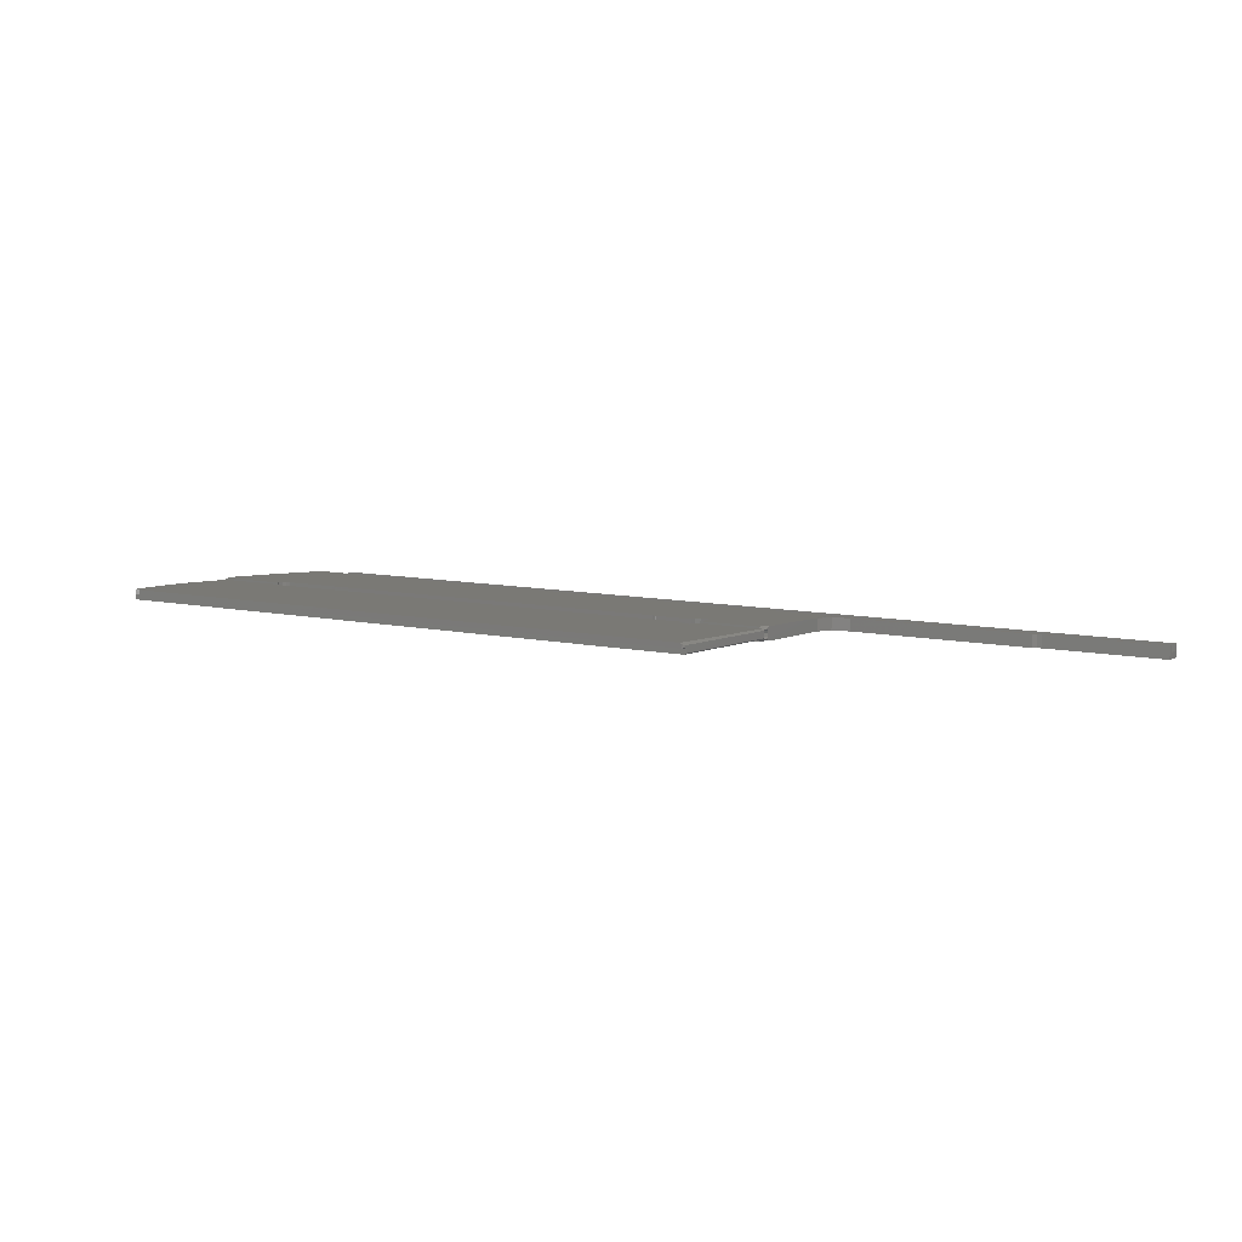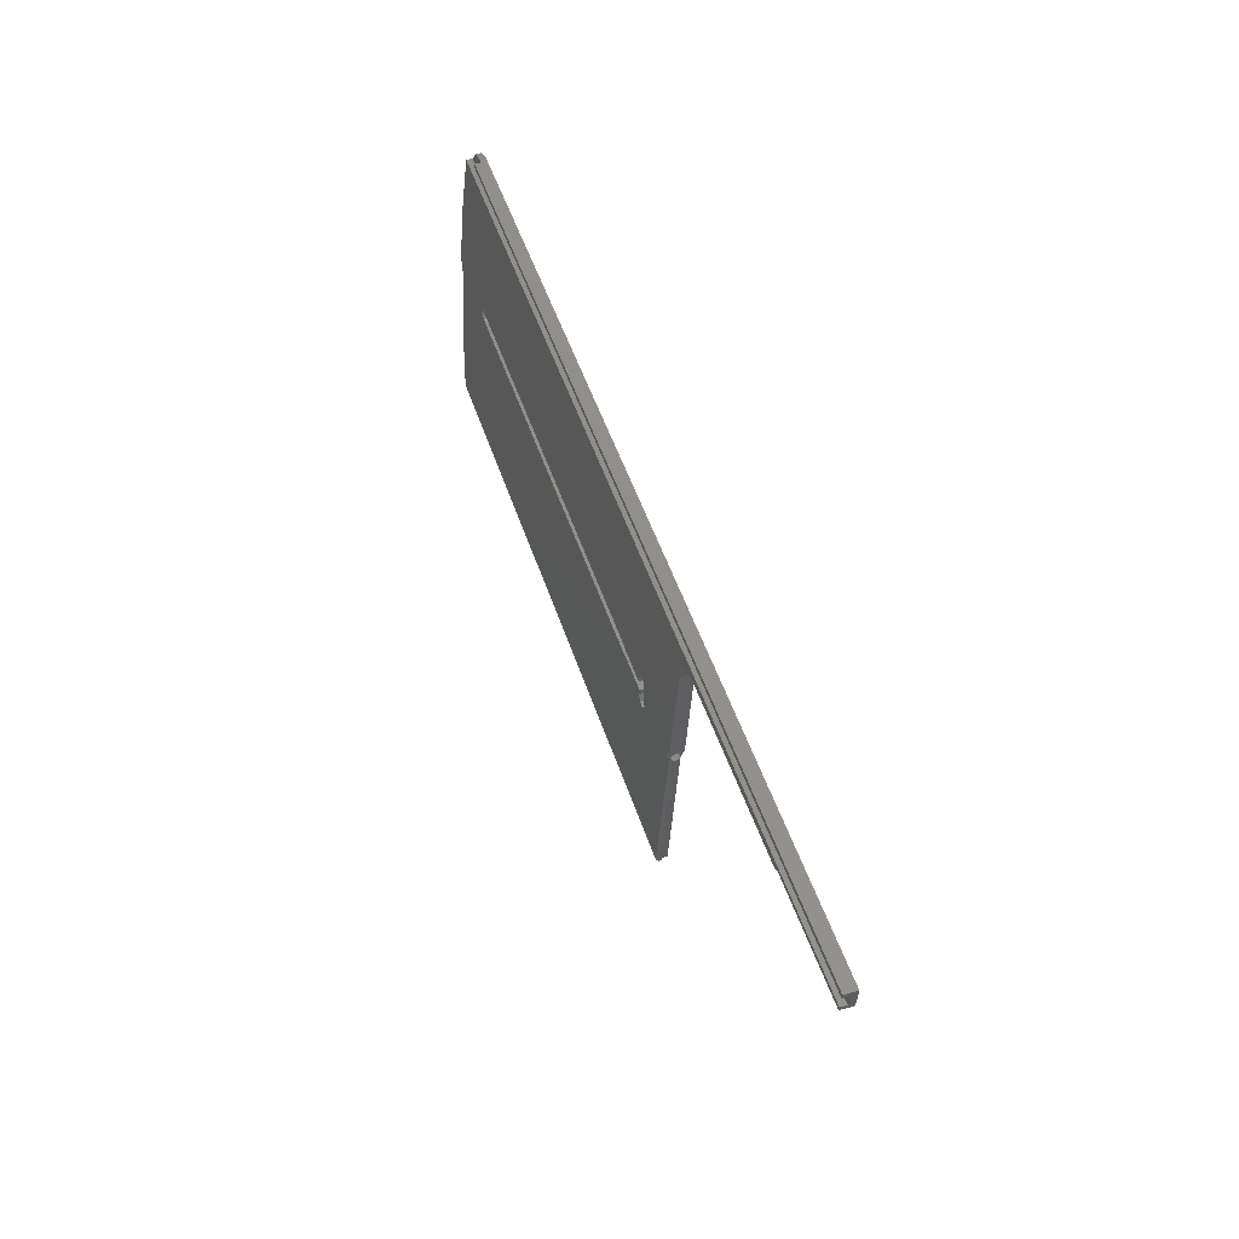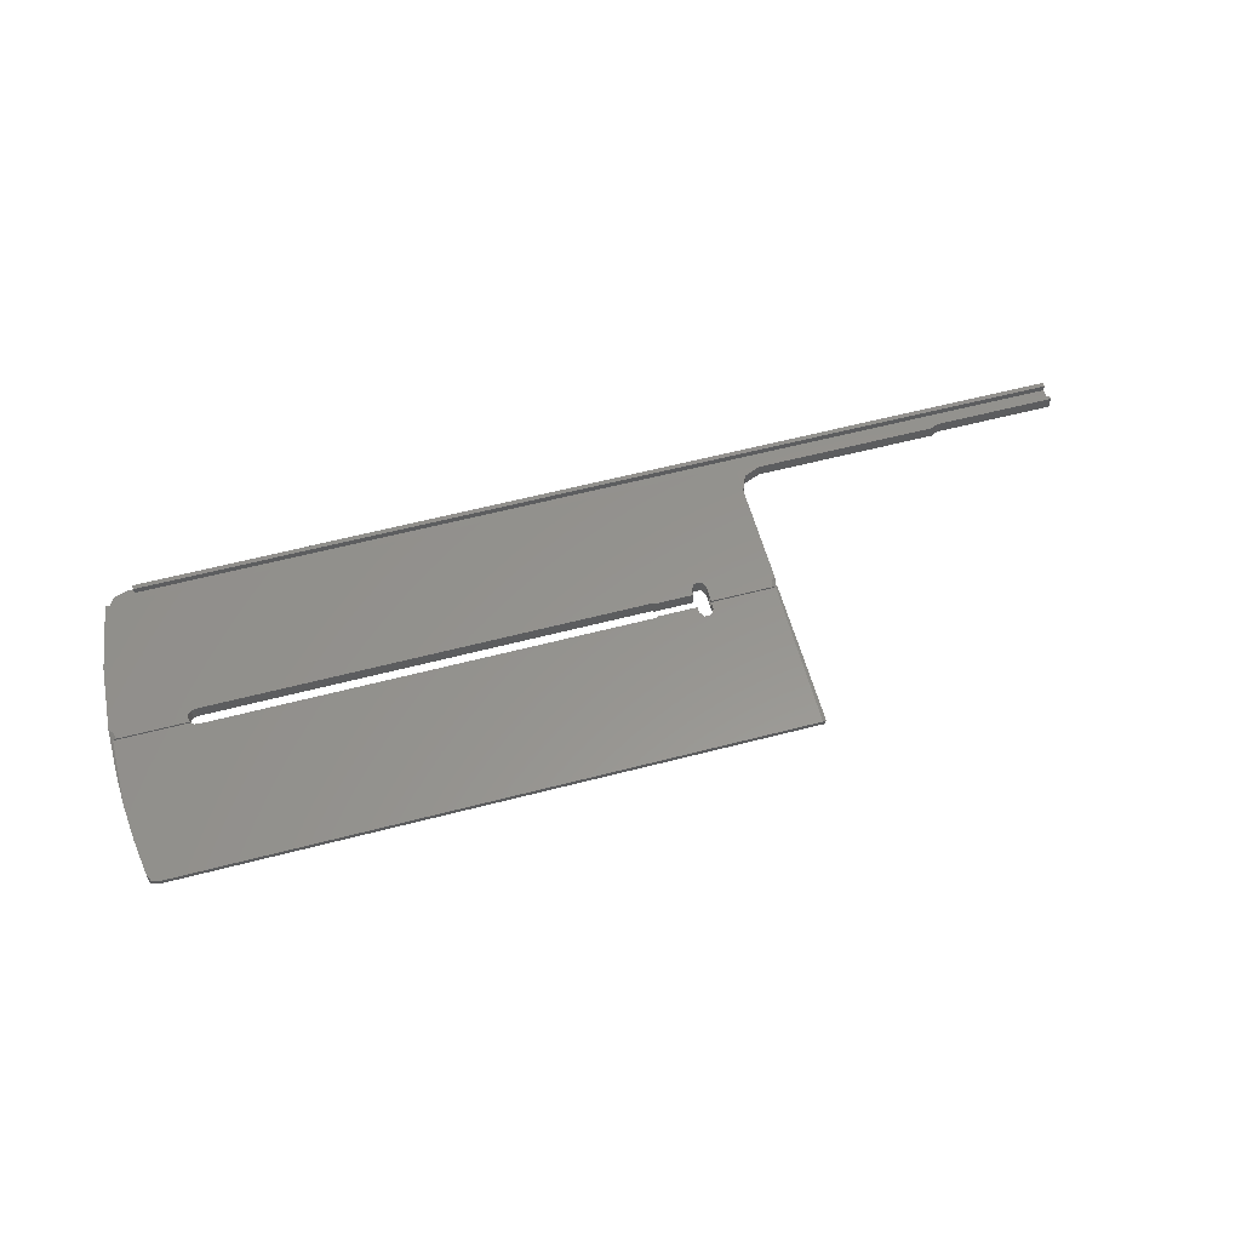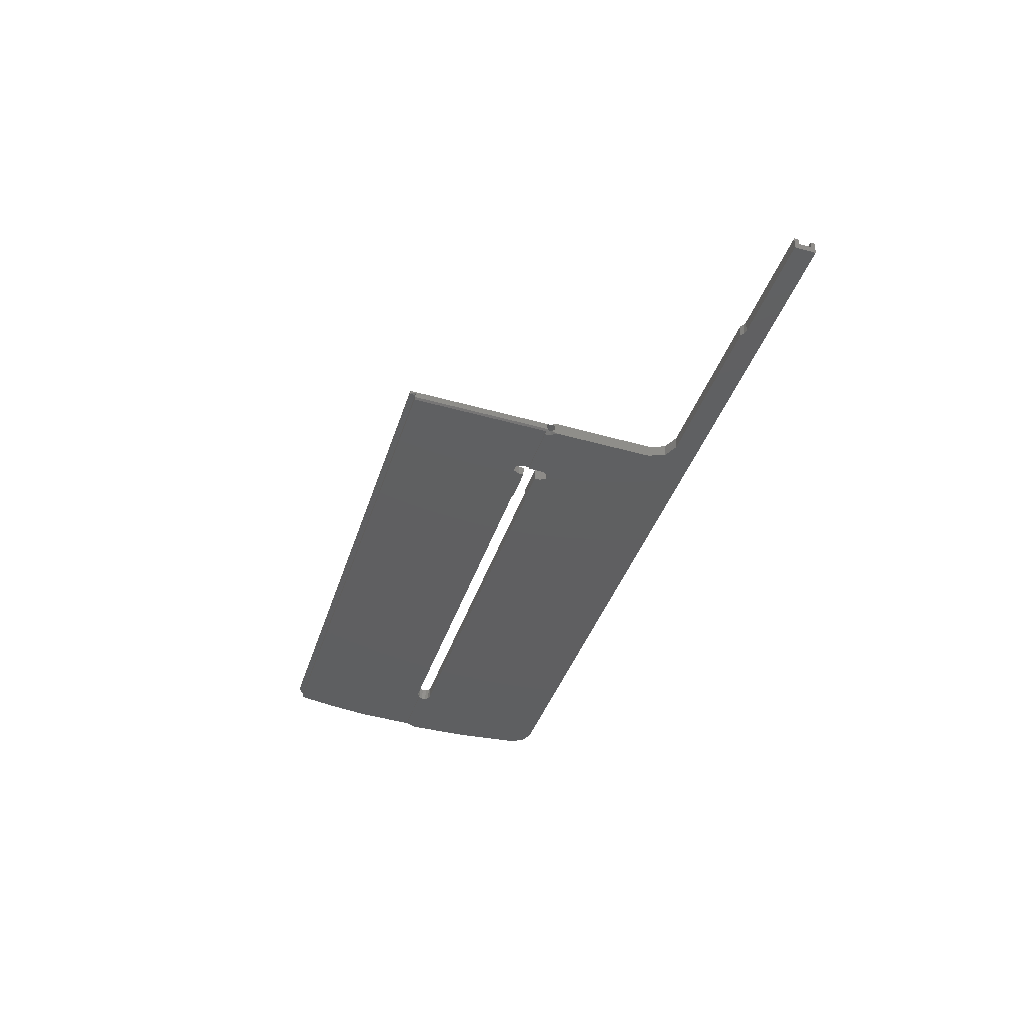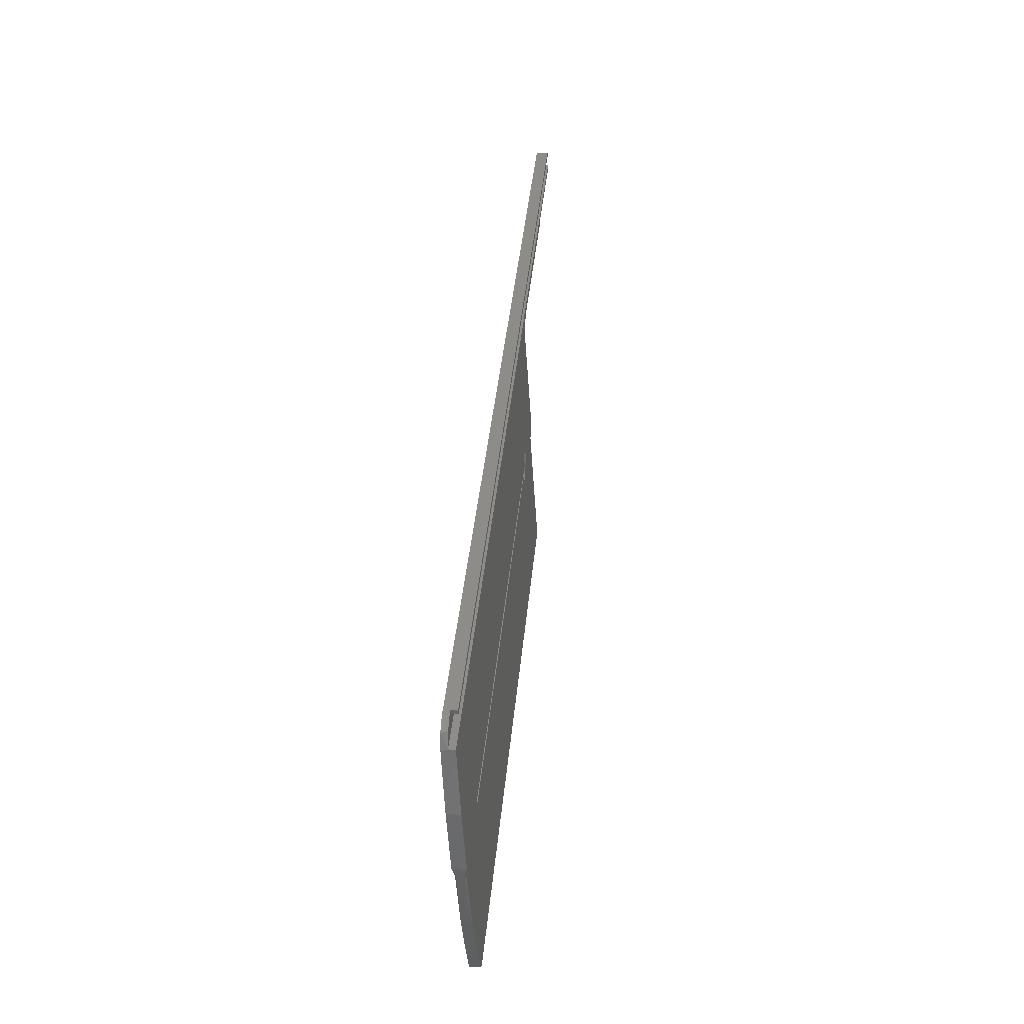
<metadata>
{"format":"stl","ext":"stl","renderer":"f3d","projection":"perspective","resolution":1024,"background":"white","views":[{"elev":9.2,"azim":-149.7,"up":"+Y"},{"elev":51.5,"azim":-108.3,"up":"+Z"},{"elev":61.1,"azim":165.2,"up":"+Y"},{"elev":-38.0,"azim":-106.5,"up":"+Y"},{"elev":40.3,"azim":95.4,"up":"+Z"}]}
</metadata>
<code>
# stl→obj: 164 verts, 334 faces
v -315.5 28.53 -479.8
v -315.5 31.16 -478.7
v -315.5 31.21 -479.6
v -245.5 31.16 -478.7
v -290.5 31.21 -479.6
v -315.5 29.83 -478.8
v -113.6 29.83 -478.8
v -315.5 28.26 -475.3
v -315.5 29.67 -476.2
v -119.5 29.67 -476.2
v -115.4 29.67 -476.2
v -315.5 30.97 -475.1
v -315.5 31.04 -476.1
v -119.5 31.04 -476.1
v -119.5 30.97 -475.1
v -118.4 28.26 -475.3
v -119.5 29.61 -475.2
v -290.5 28.53 -479.8
v -250.5 28.57 -480.5
v -111.7 30.33 -510
v -115.2 28.33 -476.4
v -118.4 29.61 -475.2
v -125.8 30.28 -509.2
v -126 30.23 -508.3
v -126.6 30.19 -507.6
v -127.5 30.18 -507.4
v -113.5 28.5 -479.3
v -111.4 30.25 -508.6
v -111.4 29.34 -493.4
v -113.5 31.24 -479.2
v -113.5 31.22 -478.9
v -113.6 31.21 -478.7
v -110.5 30.18 -507.5
v -111.4 32.14 -493.2
v -110.5 30.78 -508.8
v -110.5 33.06 -507.4
v -126.1 30.33 -510
v -111 30.73 -510
v -126.1 30.73 -510
v -125.8 33.17 -509
v -126.1 33.22 -509.8
v -126 33.11 -508.1
v -126.6 33.07 -507.4
v -246.9 28.66 -482
v -219.5 30.18 -507.4
v -127.5 33.05 -507.2
v -219.9 30.18 -507.4
v -219.5 33.05 -507.2
v -220.4 30.19 -507.6
v -219.9 33.05 -507.3
v -228.5 30.12 -506.4
v -228.5 30.19 -507.6
v -220.4 33.07 -507.4
v -229.2 30.04 -505.1
v -228.5 32.99 -506.3
v -228.5 33.07 -507.4
v -230.7 30.04 -505.1
v -229.2 32.9 -505
v -231.5 30.12 -506.4
v -230.7 32.9 -505
v -231.5 30.33 -510
v -231.5 30.71 -509
v -231.5 32.99 -506.3
v -231.5 31.16 -508.1
v -245.5 28.87 -485.5
v -244.3 30.33 -510
v -231.5 30.73 -510
v -231.5 33.22 -509.8
v -231.5 31.27 -509.8
v -244.6 30.25 -508.6
v -245 30.73 -510
v -245.5 30.18 -507.5
v -245.3 30.71 -508.8
v -245.5 31.03 -510
v -245.5 31.02 -509.8
v -245.5 31 -509.6
v -245.2 30.8 -509.4
v -245.2 30.71 -509
v -245.5 33.06 -507.3
v -245.5 31.66 -507.9
v -245.5 30.74 -508.7
v -245.5 30.5 -508.1
v -245.5 31.55 -485.3
v -246.9 31.34 -481.8
v -289.6 28.54 -480
v -288.8 28.57 -480.5
v -250.5 31.26 -480.3
v -288.8 31.26 -480.3
v -289.6 31.22 -479.8
v -245 32.58 -540.9
v -113.6 32.58 -540.9
v -113.6 33.77 -540.8
v -230.7 30.91 -512.9
v -229.2 30.91 -512.9
v -228.5 30.83 -511.6
v -228.5 30.76 -510.4
v -219.9 30.77 -510.6
v -219.5 30.77 -510.6
v -127.5 30.77 -510.6
v -126.7 30.76 -510.5
v -113.5 32.57 -540.7
v -245.5 32.88 -540.9
v -245.1 33.77 -540.8
v -231.5 30.83 -511.6
v -231.5 32.82 -509.8
v -231.5 32.93 -511.5
v -230.7 33.01 -512.8
v -229.2 33.01 -512.8
v -228.5 32.85 -510.3
v -228.5 32.93 -511.5
v -220.4 30.76 -510.4
v -220.4 32.85 -510.3
v -219.9 32.86 -510.5
v -219.5 32.86 -510.5
v -127.5 32.86 -510.5
v -126.2 32.82 -509.8
v -126.7 32.85 -510.3
v -111 31.5 -522.9
v -112 32.03 -531.7
v -113.4 32.56 -540.5
v -126.1 33.02 -509.8
v -110.5 31.03 -510
v -111.1 33.75 -524.2
v -110.6 33.04 -517
v -110.6 31.34 -516.4
v -112.1 34.27 -532.3
v -113.4 34.8 -540.4
v -114.3 33.83 -541.7
v -114.1 34.87 -541.5
v -245.5 33.97 -540.8
v -245.5 34.02 -541.5
v -115.4 33.85 -542
v -245 33.85 -542
v -245.1 33.85 -542
v -245.4 33.98 -541.8
v -245.5 31.78 -509.9
v -245.5 34.41 -541.5
v -115.4 34.9 -542
v -245 34.73 -542
v -244.7 34.9 -542
v -245.2 34.61 -542
v -111 32.82 -509.8
v -245 32.82 -509.8
v -245.5 32.52 -509.9
v -245.3 34.51 -541.8
v -111.7 33.22 -509.8
v -110.5 32.52 -509.9
v -244.3 33.22 -509.8
v -231.5 32.72 -508.9
v -231.5 32.27 -509.8
v -244.6 33.13 -508.4
v -245.2 32.72 -508.9
v -245.5 32.52 -509.7
v -245.5 32.52 -509.5
v -245.2 32.67 -509.2
v -111.4 33.13 -508.5
v -245.5 31.21 -478.7
v -245.5 32.82 -508
v -245.5 32.66 -508.6
v -245.3 32.7 -508.7
v -231.5 32.16 -508
v -110.5 32.63 -508.7
v -245.5 31.08 -508.2
v -245.5 32.27 -508.1
f 1 2 3
f 4 3 2
f 5 1 3
f 5 3 4
f 1 6 2
f 7 2 6
f 4 2 7
f 8 9 6
f 10 6 9
f 1 8 6
f 11 7 6
f 11 6 10
f 12 13 9
f 14 9 13
f 8 12 9
f 14 10 9
f 15 13 12
f 15 14 13
f 16 12 8
f 17 12 16
f 15 12 17
f 18 8 1
f 19 16 8
f 18 19 8
f 5 18 1
f 20 21 16
f 22 16 21
f 23 20 16
f 24 23 16
f 25 24 16
f 26 25 16
f 19 26 16
f 17 16 22
f 20 27 21
f 7 21 27
f 11 21 7
f 11 22 21
f 28 29 27
f 30 27 29
f 20 28 27
f 31 32 27
f 7 27 32
f 31 27 30
f 28 33 29
f 34 29 33
f 30 29 34
f 35 33 28
f 34 33 36
f 35 36 33
f 35 28 20
f 23 37 20
f 38 20 37
f 35 20 38
f 39 37 23
f 38 37 39
f 40 23 24
f 41 39 23
f 40 41 23
f 42 24 25
f 40 24 42
f 43 25 26
f 42 25 43
f 44 45 26
f 46 26 45
f 19 44 26
f 43 26 46
f 44 47 45
f 48 45 47
f 46 45 48
f 44 49 47
f 50 47 49
f 48 47 50
f 51 52 49
f 53 49 52
f 54 51 49
f 44 54 49
f 50 49 53
f 55 52 51
f 56 52 55
f 53 52 56
f 55 51 54
f 44 57 54
f 58 54 57
f 55 54 58
f 44 59 57
f 60 57 59
f 58 57 60
f 44 61 59
f 62 59 61
f 60 59 63
f 64 63 59
f 64 59 62
f 65 66 61
f 67 61 66
f 44 65 61
f 67 68 69
f 69 61 67
f 69 62 61
f 65 70 66
f 71 66 70
f 67 66 71
f 65 72 70
f 73 70 72
f 74 71 70
f 75 70 76
f 77 76 70
f 74 70 75
f 78 77 70
f 73 78 70
f 79 72 65
f 80 72 79
f 81 72 82
f 80 82 72
f 73 72 81
f 83 65 44
f 83 79 65
f 84 44 19
f 84 83 44
f 85 86 19
f 87 19 86
f 18 85 19
f 84 19 87
f 88 86 85
f 87 86 88
f 89 85 18
f 89 88 85
f 89 18 5
f 71 90 91
f 92 91 90
f 93 71 91
f 94 93 91
f 95 94 91
f 96 95 91
f 97 96 91
f 98 97 91
f 99 98 91
f 100 99 91
f 39 100 91
f 101 39 91
f 92 101 91
f 102 90 71
f 103 92 90
f 102 103 90
f 104 67 71
f 93 104 71
f 74 102 71
f 105 67 104
f 68 67 105
f 106 104 93
f 105 104 106
f 107 93 94
f 106 93 107
f 108 94 95
f 107 94 108
f 109 95 96
f 110 95 109
f 108 95 110
f 97 111 96
f 109 96 111
f 112 111 97
f 109 111 112
f 113 97 98
f 112 97 113
f 114 98 99
f 113 98 114
f 115 99 100
f 114 99 115
f 116 100 39
f 117 100 116
f 115 100 117
f 118 38 39
f 119 118 39
f 120 119 39
f 101 120 39
f 121 116 39
f 121 39 41
f 122 38 118
f 35 38 122
f 123 118 119
f 124 118 123
f 122 118 125
f 124 125 118
f 126 119 120
f 123 119 126
f 127 120 101
f 126 120 127
f 127 101 92
f 128 92 103
f 129 92 128
f 127 92 129
f 102 130 103
f 131 103 130
f 132 128 103
f 133 132 103
f 134 133 103
f 134 134 103
f 135 134 103
f 135 103 131
f 74 130 102
f 136 137 130
f 131 130 137
f 74 136 130
f 129 128 132
f 138 132 133
f 129 132 138
f 139 133 134
f 140 138 133
f 139 140 133
f 139 134 134
f 141 139 134
f 135 141 134
f 117 138 140
f 142 129 138
f 116 142 138
f 117 116 138
f 141 140 139
f 115 117 140
f 114 115 140
f 113 114 140
f 112 113 140
f 110 112 140
f 108 110 140
f 107 108 140
f 106 107 140
f 105 106 140
f 143 105 140
f 144 143 140
f 144 140 137
f 145 137 140
f 141 145 140
f 142 127 129
f 142 126 127
f 142 123 126
f 124 123 142
f 146 142 116
f 147 142 146
f 124 142 147
f 146 116 121
f 110 109 112
f 68 105 143
f 148 68 143
f 144 148 143
f 63 68 148
f 149 68 63
f 150 68 149
f 69 68 150
f 60 148 151
f 152 151 148
f 60 63 148
f 153 148 144
f 154 148 153
f 155 148 154
f 155 152 148
f 146 121 41
f 30 146 41
f 40 32 41
f 31 41 32
f 31 30 41
f 34 156 146
f 147 146 156
f 30 34 146
f 79 157 32
f 7 32 157
f 60 79 32
f 58 60 32
f 55 58 32
f 56 55 32
f 50 56 32
f 48 50 32
f 46 48 32
f 43 46 32
f 42 43 32
f 40 42 32
f 4 157 79
f 4 7 157
f 60 151 79
f 158 79 151
f 83 4 79
f 158 80 79
f 158 151 159
f 160 159 151
f 160 151 152
f 161 149 63
f 161 63 64
f 50 53 56
f 34 36 156
f 162 156 36
f 147 156 162
f 162 36 35
f 87 88 4
f 89 4 88
f 84 87 4
f 84 4 83
f 89 5 4
f 10 17 22
f 11 10 22
f 14 17 10
f 15 17 14
f 136 144 137
f 145 131 137
f 136 153 144
f 136 154 153
f 150 154 136
f 149 155 154
f 150 149 154
f 75 76 136
f 69 136 76
f 74 75 136
f 69 150 136
f 69 76 77
f 135 131 145
f 163 81 82
f 80 163 82
f 62 81 163
f 62 73 81
f 64 163 80
f 64 62 163
f 158 164 80
f 161 80 164
f 161 64 80
f 158 159 164
f 161 164 159
f 161 159 160
f 147 122 125
f 124 147 125
f 162 35 122
f 147 162 122
f 135 145 141
f 69 77 78
f 62 78 73
f 69 78 62
f 149 152 155
f 161 160 152
f 161 152 149

</code>
